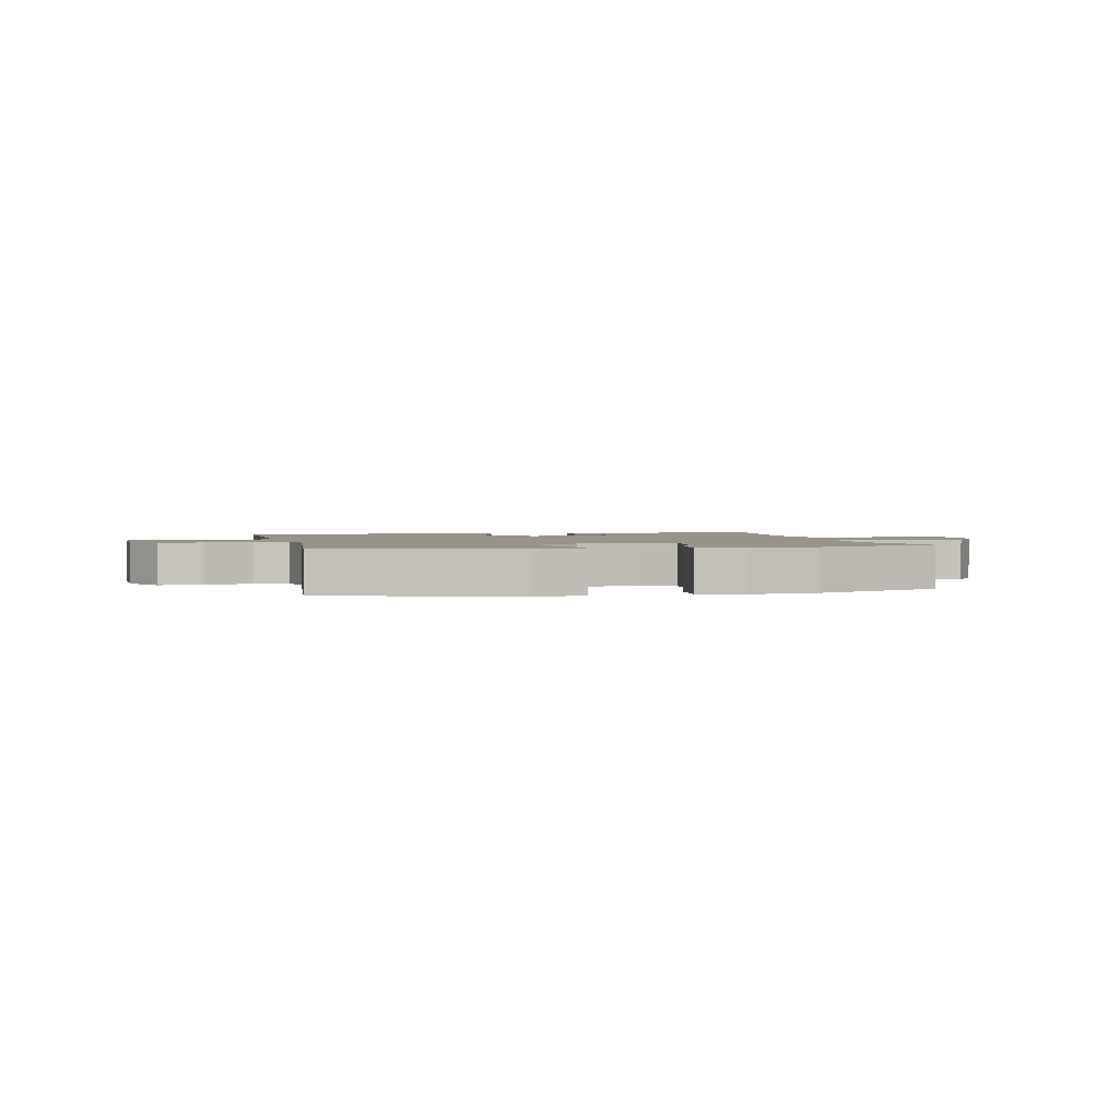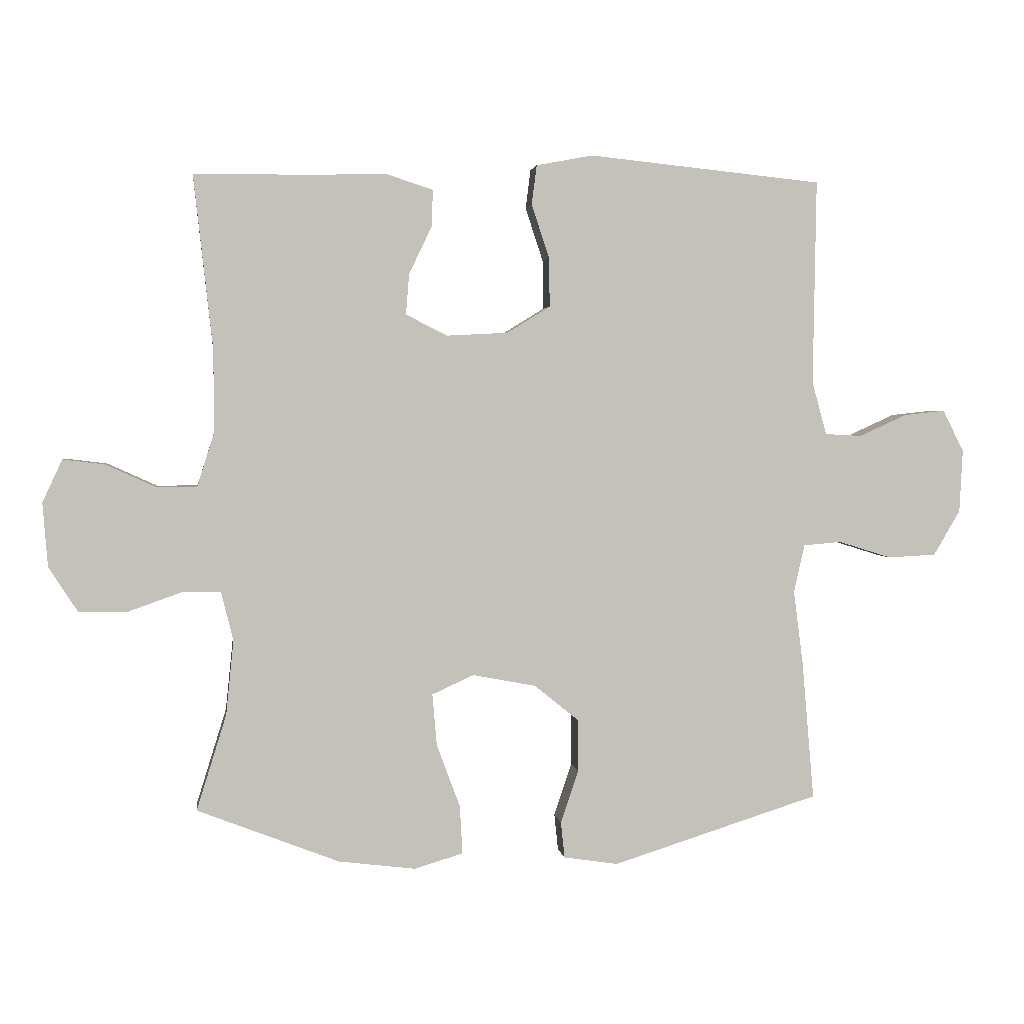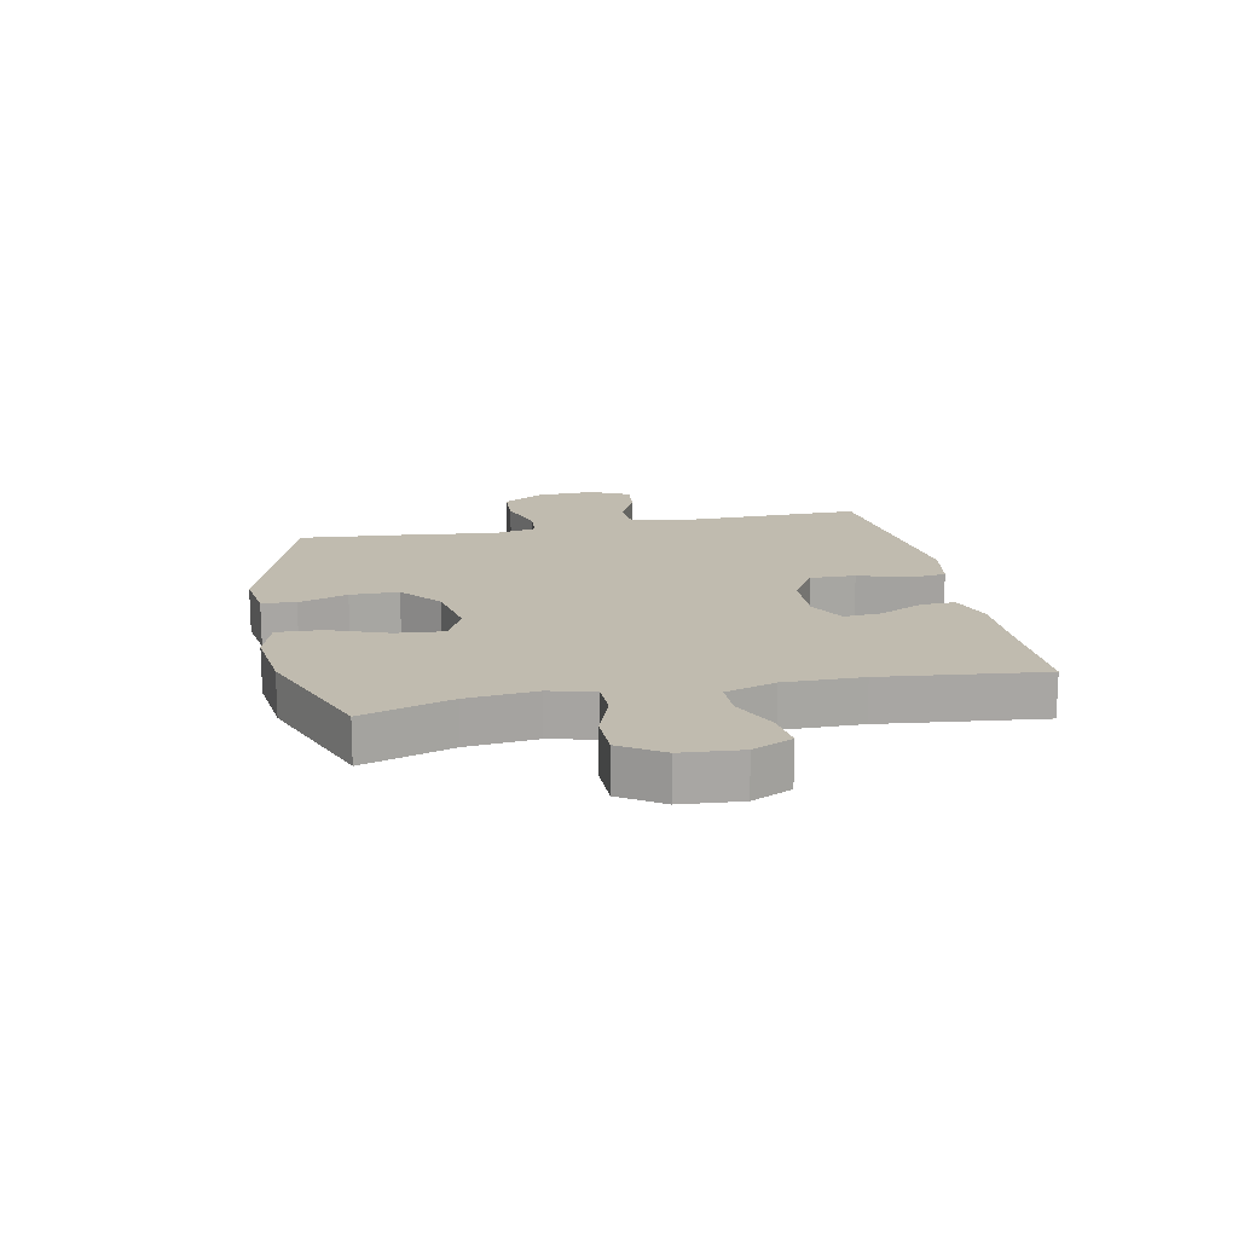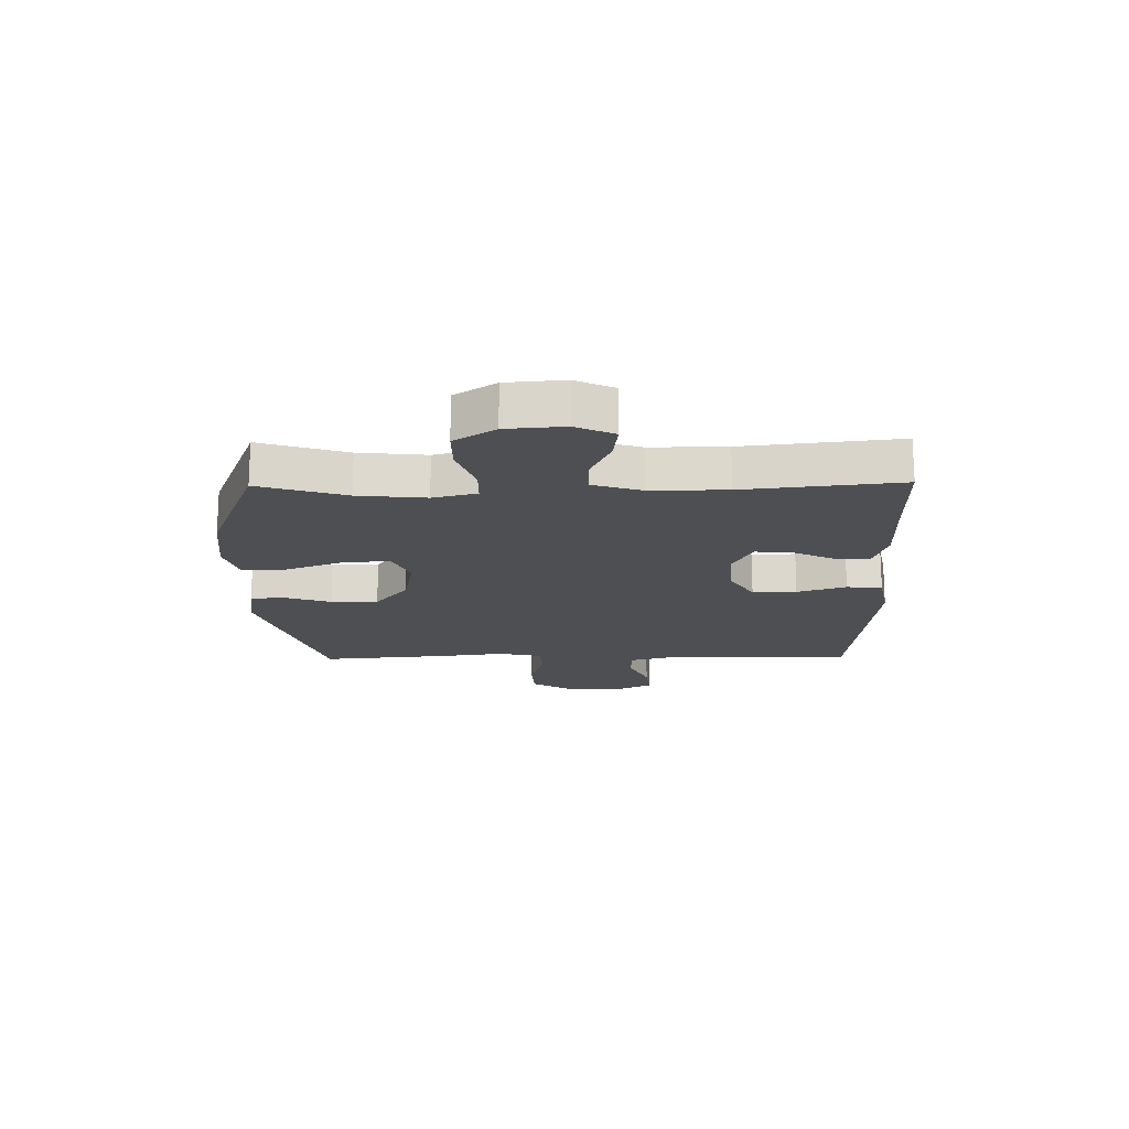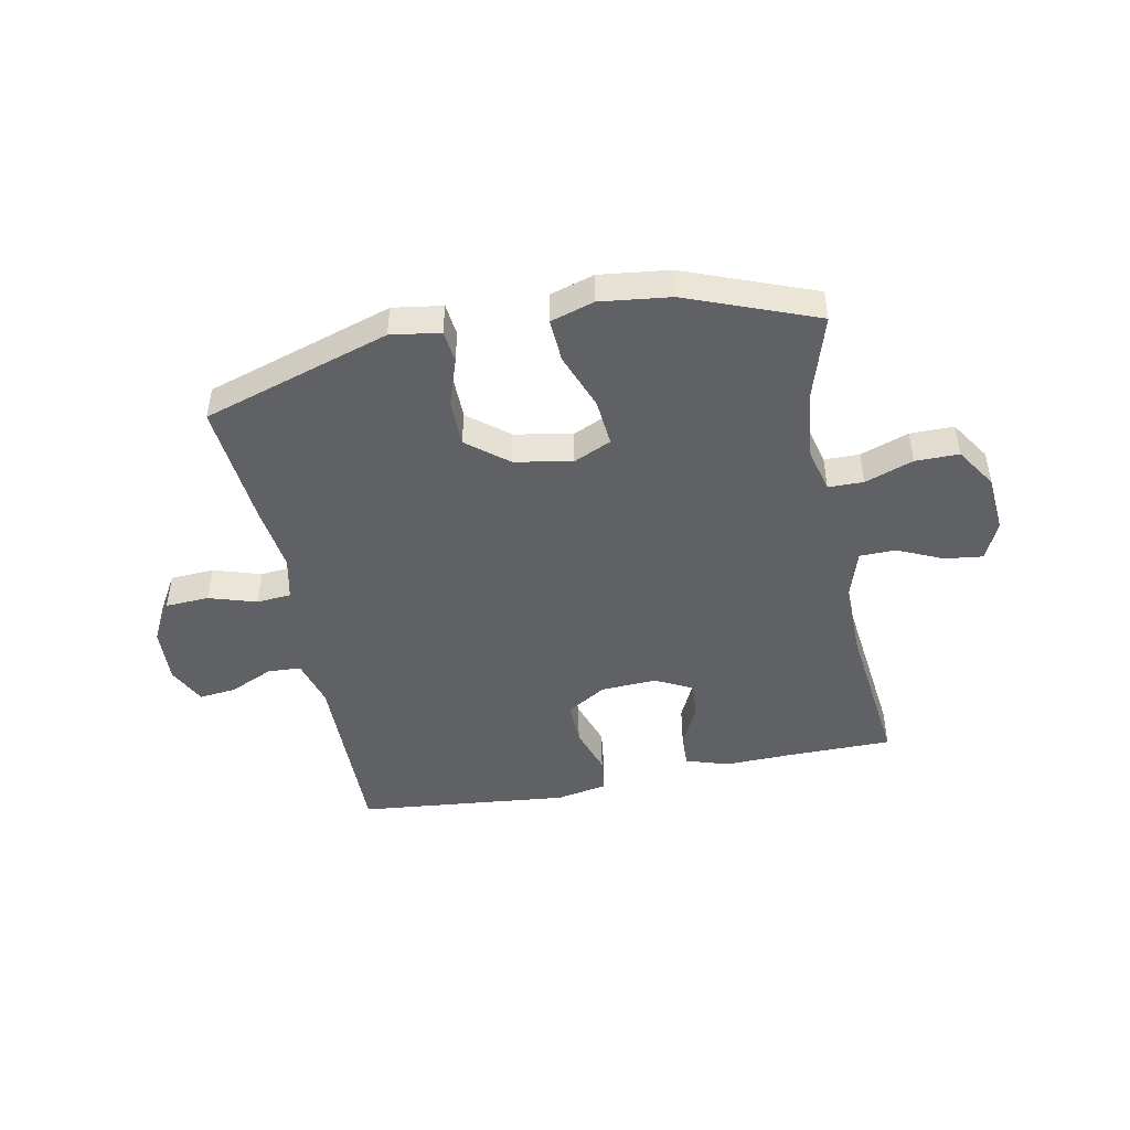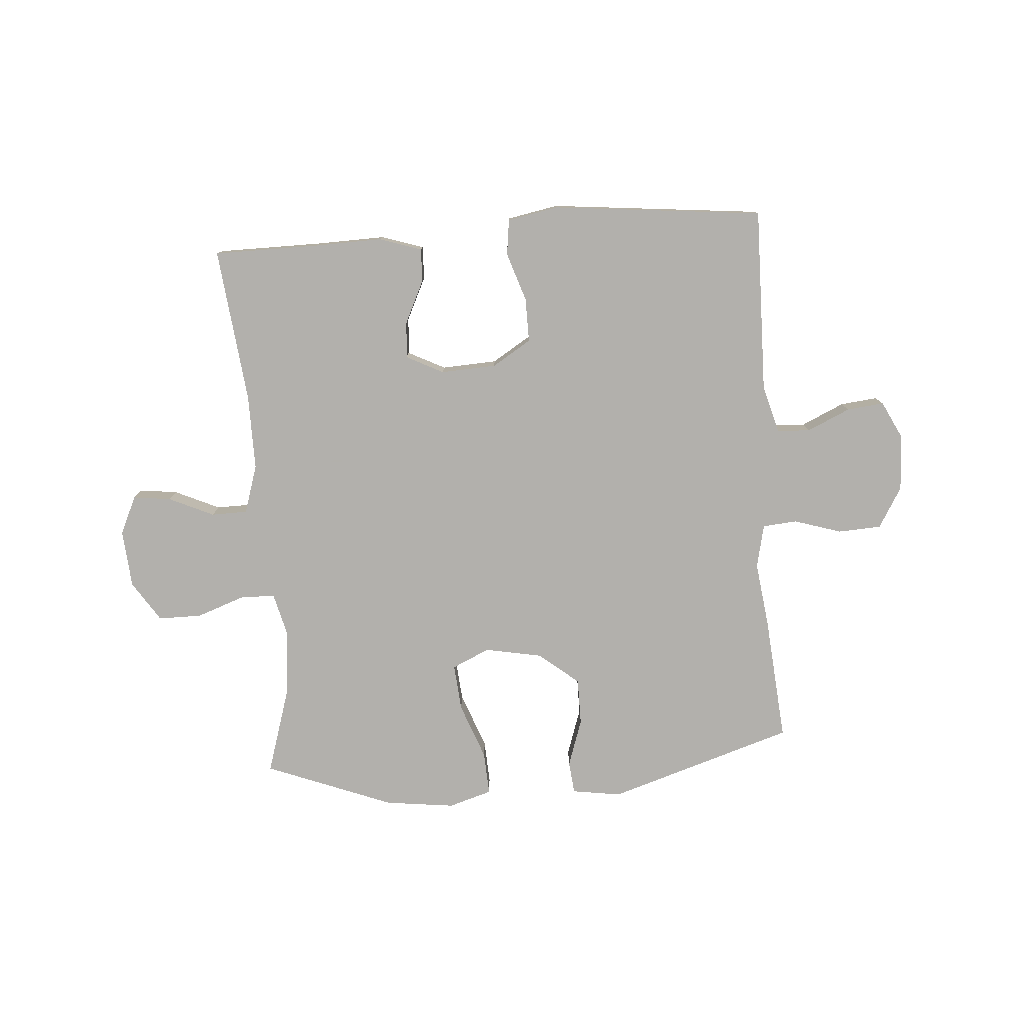
<metadata>
{"format":"obj","ext":"obj","renderer":"f3d","projection":"perspective","resolution":1024,"background":"white","views":[{"elev":1.9,"azim":167.4,"up":"+Y"},{"elev":2.5,"azim":-7.6,"up":"+Z"},{"elev":16.1,"azim":-101.5,"up":"+Y"},{"elev":-17.7,"azim":-89.1,"up":"+Y"},{"elev":-46.3,"azim":-168.7,"up":"+Y"},{"elev":-78.6,"azim":4.2,"up":"+Y"}]}
</metadata>
<code>
v -0.5 0.07 -0.5
v -0.453 0.07 -0.349
v -0.441 0.07 -0.231
v -0.46 0.07 -0.155
v -0.521 0.07 -0.154
v -0.605 0.07 -0.184
v -0.681 0.07 -0.184
v -0.727 0.07 -0.113
v -0.735 0.07 -0.012
v -0.704 0.07 0.055
v -0.638 0.07 0.047
v -0.559 0.07 0.011
v -0.496 0.07 0.012
v -0.469 0.07 0.097
v -0.47 0.07 0.229
v -0.5 0.07 0.5
v -0.316 0.07 0.501
v -0.198 0.07 0.504
v -0.124 0.07 0.48
v -0.126 0.07 0.422
v -0.162 0.07 0.347
v -0.167 0.07 0.283
v -0.102 0.07 0.25
v -0.005 0.07 0.255
v 0.063 0.07 0.297
v 0.062 0.07 0.374
v 0.034 0.07 0.459
v 0.042 0.07 0.521
v 0.131 0.07 0.538
v 0.5 0.07 0.5
v 0.495 0.07 0.177
v 0.518 0.07 0.093
v 0.576 0.07 0.09
v 0.651 0.07 0.124
v 0.716 0.07 0.131
v 0.749 0.07 0.065
v 0.744 0.07 -0.034
v 0.702 0.07 -0.105
v 0.626 0.07 -0.109
v 0.543 0.07 -0.083
v 0.483 0.07 -0.088
v 0.466 0.07 -0.164
v 0.481 0.07 -0.28
v 0.5 0.07 -0.5
v 0.174 0.07 -0.603
v 0.088 0.07 -0.59
v 0.082 0.07 -0.533
v 0.11 0.07 -0.45
v 0.11 0.07 -0.368
v 0.04 0.07 -0.311
v -0.06 0.07 -0.292
v -0.126 0.07 -0.322
v -0.119 0.07 -0.404
v -0.082 0.07 -0.503
v -0.078 0.07 -0.579
v -0.154 0.07 -0.602
v -0.276 0.07 -0.587
v -0.5 0 -0.5
v -0.453 0 -0.349
v -0.441 0 -0.231
v -0.46 0 -0.155
v -0.521 0 -0.154
v -0.605 0 -0.184
v -0.681 0 -0.184
v -0.727 0 -0.113
v -0.735 0 -0.012
v -0.704 0 0.055
v -0.638 0 0.047
v -0.559 0 0.011
v -0.496 0 0.012
v -0.469 0 0.097
v -0.47 0 0.229
v -0.5 0 0.5
v -0.316 0 0.501
v -0.198 0 0.504
v -0.124 0 0.48
v -0.126 0 0.422
v -0.162 0 0.347
v -0.167 0 0.283
v -0.102 0 0.25
v -0.005 0 0.255
v 0.063 0 0.297
v 0.062 0 0.374
v 0.034 0 0.459
v 0.042 0 0.521
v 0.131 0 0.538
v 0.5 0 0.5
v 0.495 0 0.177
v 0.518 0 0.093
v 0.576 0 0.09
v 0.651 0 0.124
v 0.716 0 0.131
v 0.749 0 0.065
v 0.744 0 -0.034
v 0.702 0 -0.105
v 0.626 0 -0.109
v 0.543 0 -0.083
v 0.483 0 -0.088
v 0.466 0 -0.164
v 0.481 0 -0.28
v 0.5 0 -0.5
v 0.174 0 -0.603
v 0.088 0 -0.59
v 0.082 0 -0.533
v 0.11 0 -0.45
v 0.11 0 -0.368
v 0.04 0 -0.311
v -0.06 0 -0.292
v -0.126 0 -0.322
v -0.119 0 -0.404
v -0.082 0 -0.503
v -0.078 0 -0.579
v -0.154 0 -0.602
v -0.276 0 -0.587
f 57 1 2
f 56 57 2
f 55 56 2
f 54 55 2
f 53 54 2
f 52 53 2 3
f 51 52 3 4
f 50 51 4
f 46 47 48
f 45 46 48
f 44 45 48
f 43 44 48
f 42 43 48
f 41 42 48 49
f 38 39 40
f 37 38 40
f 36 37 40
f 35 36 40
f 34 35 40
f 33 34 40
f 32 33 40 41
f 41 49 50
f 32 41 50
f 31 32 50
f 29 30 31
f 28 29 31
f 27 28 31
f 26 27 31
f 19 20 21
f 18 19 21
f 17 18 21
f 17 21 22
f 16 17 22
f 15 16 22
f 14 15 22 23
f 10 11 12
f 9 10 12
f 8 9 12
f 7 8 12
f 6 7 12
f 5 6 12
f 4 5 12 13
f 14 23 24
f 13 14 24
f 4 13 24
f 50 4 24
f 31 50 24 25
f 25 26 31
f 59 58 114
f 59 114 113
f 59 113 112
f 59 112 111
f 59 111 110
f 60 59 110 109
f 61 60 109 108
f 61 108 107
f 105 104 103
f 105 103 102
f 105 102 101
f 105 101 100
f 105 100 99
f 106 105 99 98
f 97 96 95
f 97 95 94
f 97 94 93
f 97 93 92
f 97 92 91
f 97 91 90
f 98 97 90 89
f 107 106 98
f 107 98 89
f 107 89 88
f 88 87 86
f 88 86 85
f 88 85 84
f 88 84 83
f 78 77 76
f 78 76 75
f 78 75 74
f 79 78 74
f 79 74 73
f 79 73 72
f 80 79 72 71
f 69 68 67
f 69 67 66
f 69 66 65
f 69 65 64
f 69 64 63
f 69 63 62
f 70 69 62 61
f 81 80 71
f 81 71 70
f 81 70 61
f 81 61 107
f 82 81 107 88
f 88 83 82
f 1 58 59 2
f 2 59 60 3
f 3 60 61 4
f 4 61 62 5
f 5 62 63 6
f 6 63 64 7
f 7 64 65 8
f 8 65 66 9
f 9 66 67 10
f 10 67 68 11
f 11 68 69 12
f 12 69 70 13
f 13 70 71 14
f 14 71 72 15
f 15 72 73 16
f 16 73 74 17
f 17 74 75 18
f 18 75 76 19
f 19 76 77 20
f 20 77 78 21
f 21 78 79 22
f 22 79 80 23
f 23 80 81 24
f 24 81 82 25
f 25 82 83 26
f 26 83 84 27
f 27 84 85 28
f 28 85 86 29
f 29 86 87 30
f 30 87 88 31
f 31 88 89 32
f 32 89 90 33
f 33 90 91 34
f 34 91 92 35
f 35 92 93 36
f 36 93 94 37
f 37 94 95 38
f 38 95 96 39
f 39 96 97 40
f 40 97 98 41
f 41 98 99 42
f 42 99 100 43
f 43 100 101 44
f 44 101 102 45
f 45 102 103 46
f 46 103 104 47
f 47 104 105 48
f 48 105 106 49
f 49 106 107 50
f 50 107 108 51
f 51 108 109 52
f 52 109 110 53
f 53 110 111 54
f 54 111 112 55
f 55 112 113 56
f 56 113 114 57
f 57 114 58 1

</code>
